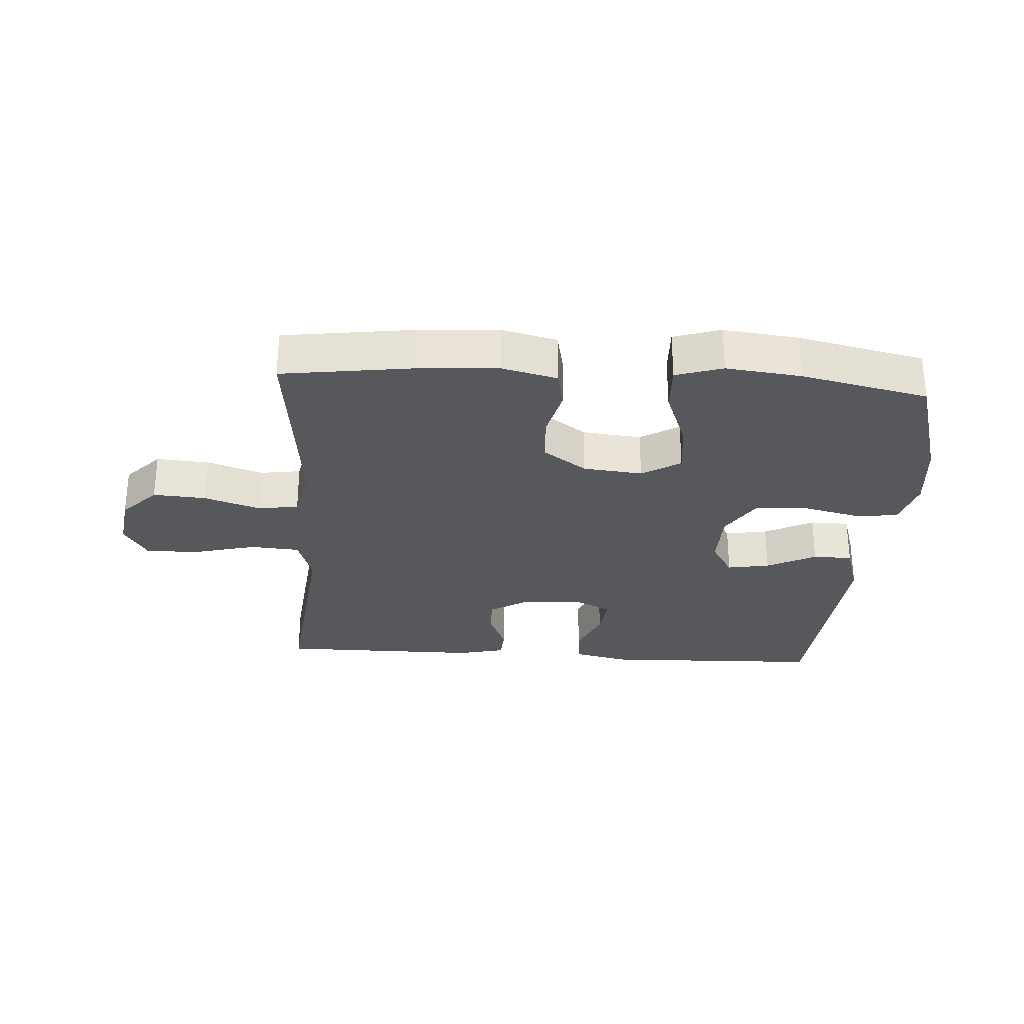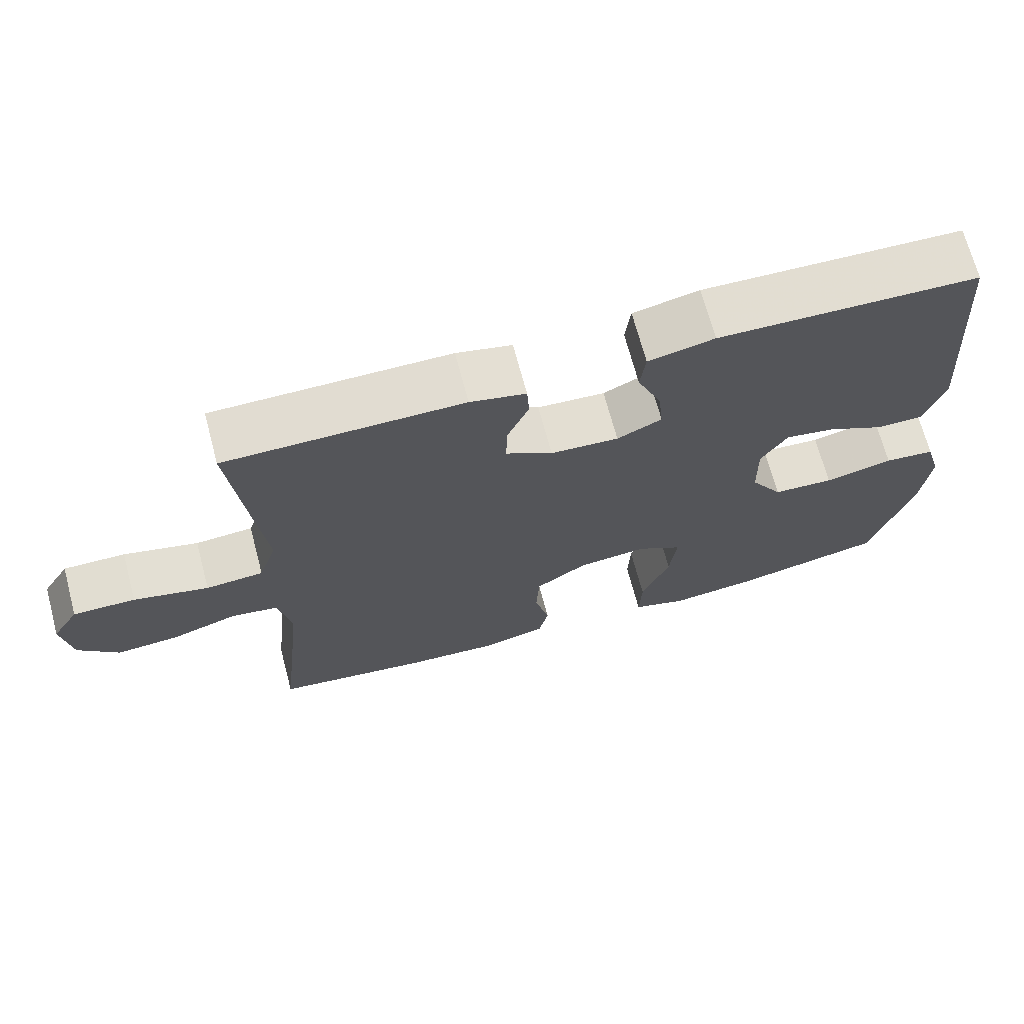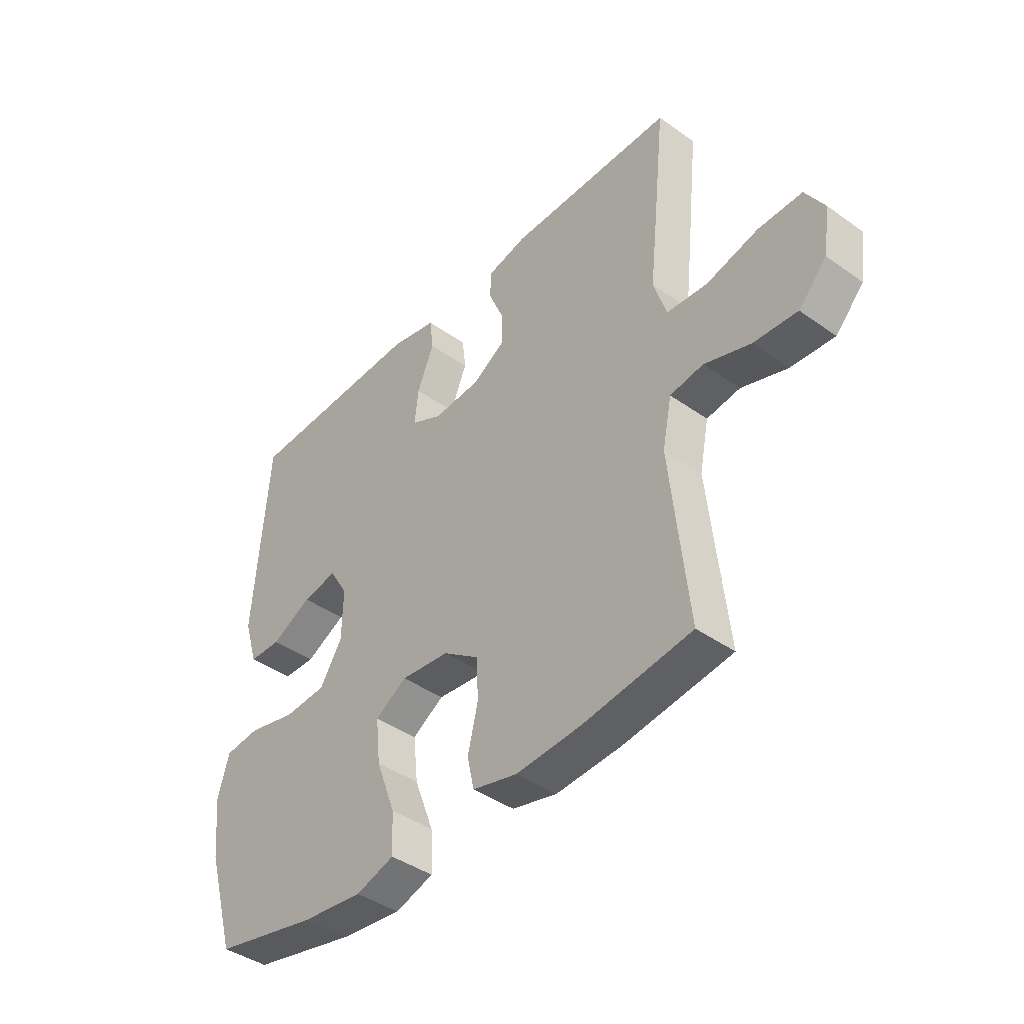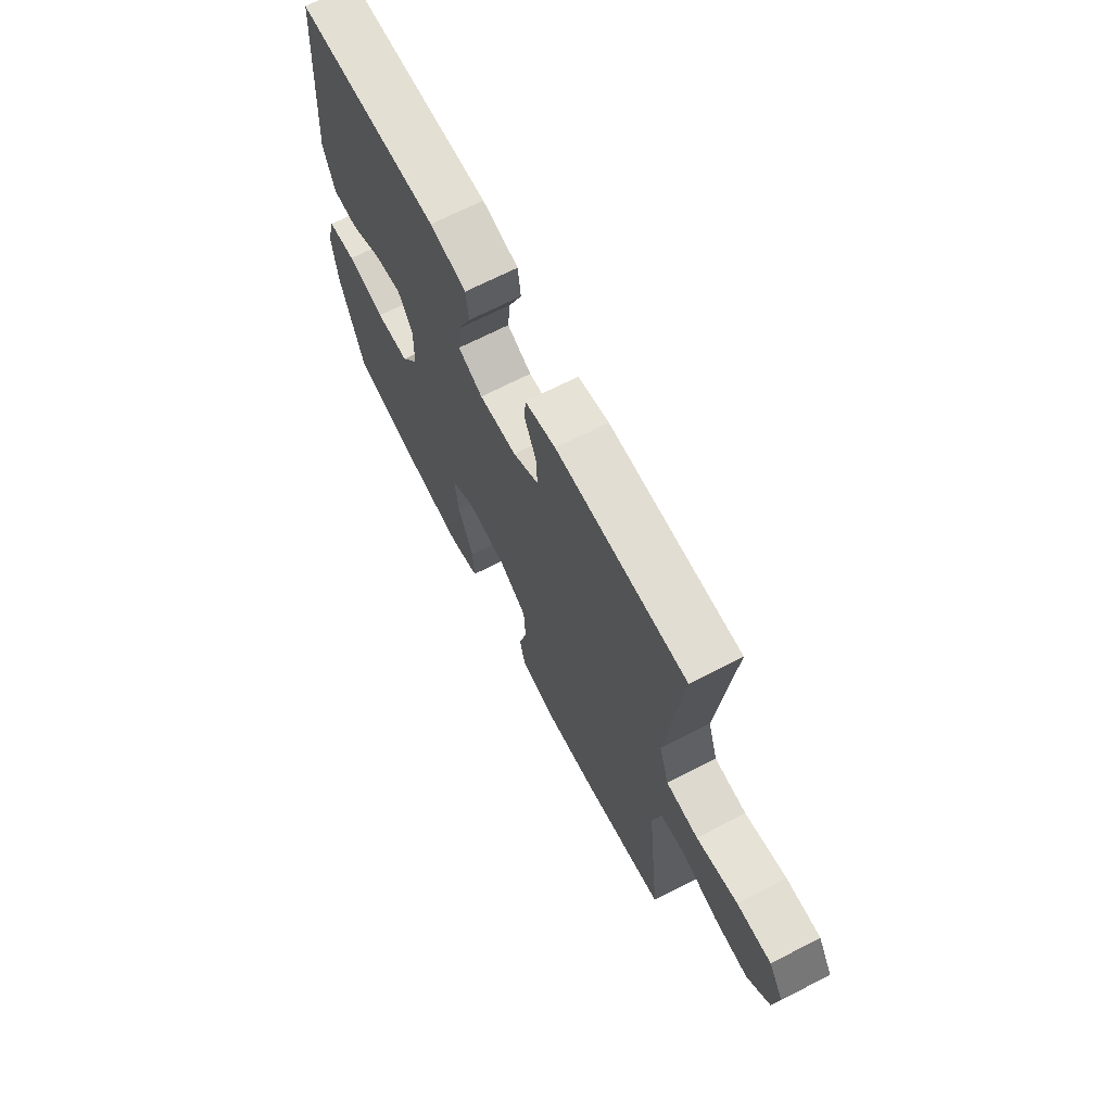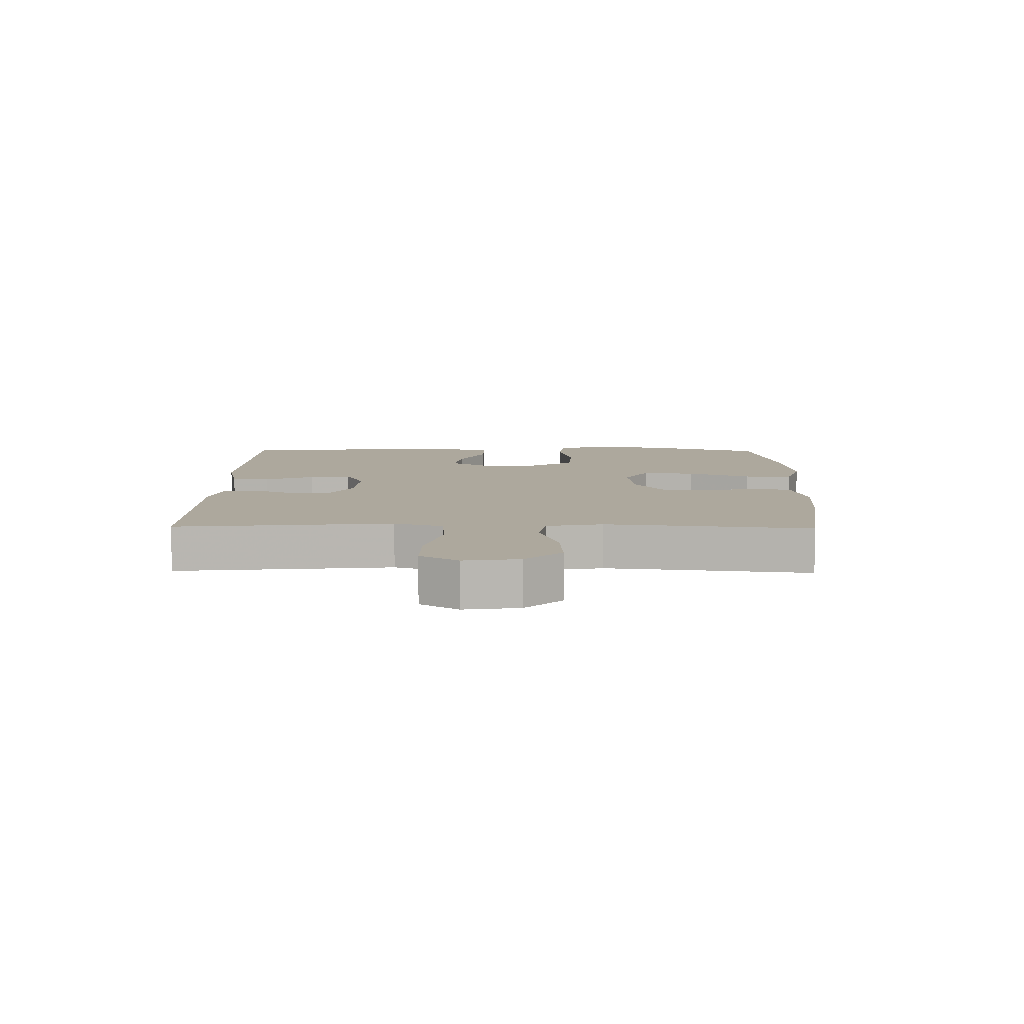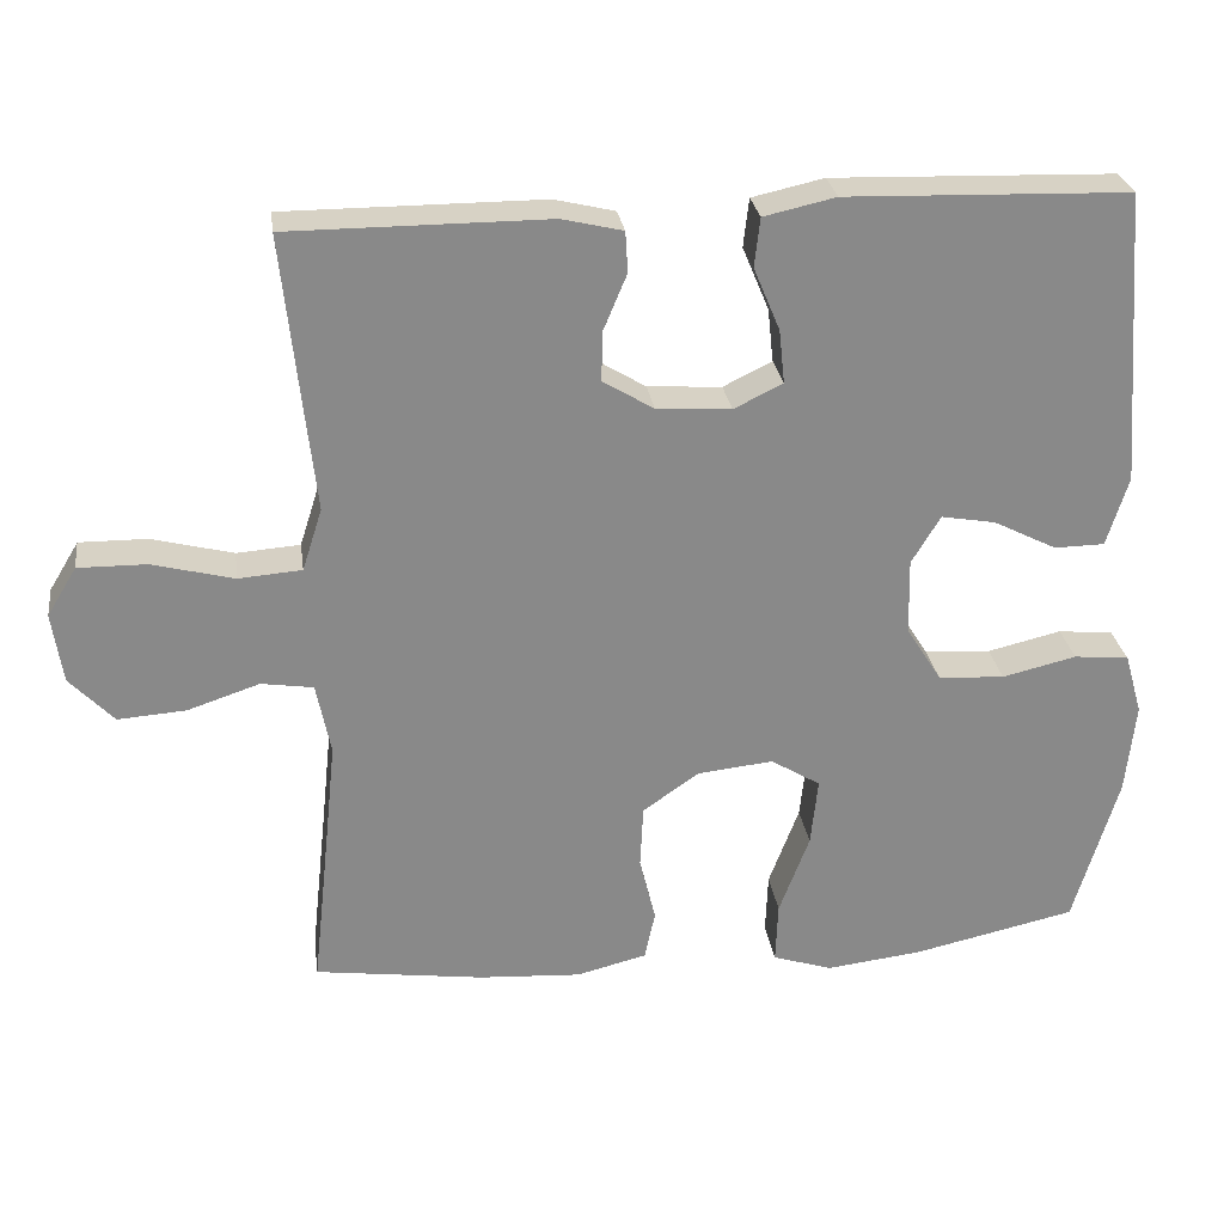
<metadata>
{"format":"obj","ext":"obj","renderer":"f3d","projection":"perspective","resolution":1024,"background":"white","views":[{"elev":-28.7,"azim":176.3,"up":"+Y"},{"elev":69.3,"azim":165.1,"up":"+Z"},{"elev":-41.7,"azim":49.4,"up":"+Z"},{"elev":68.3,"azim":62.7,"up":"+Z"},{"elev":8.7,"azim":91.0,"up":"+Y"},{"elev":27.2,"azim":172.0,"up":"+Z"}]}
</metadata>
<code>
v -0.5 0.07 0.5
v -0.146 0.07 0.511
v -0.056 0.07 0.491
v -0.049 0.07 0.43
v -0.082 0.07 0.351
v -0.089 0.07 0.284
v -0.028 0.07 0.254
v 0.065 0.07 0.26
v 0.129 0.07 0.299
v 0.127 0.07 0.362
v 0.098 0.07 0.431
v 0.101 0.07 0.482
v 0.177 0.07 0.5
v 0.5 0.07 0.5
v 0.476 0.07 0.273
v 0.463 0.07 0.155
v 0.488 0.07 0.077
v 0.567 0.07 0.071
v 0.669 0.07 0.097
v 0.754 0.07 0.098
v 0.791 0.07 0.037
v 0.778 0.07 -0.051
v 0.723 0.07 -0.109
v 0.638 0.07 -0.103
v 0.548 0.07 -0.073
v 0.483 0.07 -0.083
v 0.465 0.07 -0.173
v 0.479 0.07 -0.307
v 0.5 0.07 -0.5
v 0.289 0.07 -0.529
v 0.161 0.07 -0.537
v 0.073 0.07 -0.515
v 0.06 0.07 -0.454
v 0.08 0.07 -0.371
v 0.076 0.07 -0.293
v 0.006 0.07 -0.244
v -0.089 0.07 -0.234
v -0.151 0.07 -0.272
v -0.142 0.07 -0.357
v -0.104 0.07 -0.458
v -0.101 0.07 -0.535
v -0.176 0.07 -0.559
v -0.296 0.07 -0.545
v -0.5 0.07 -0.5
v -0.556 0.07 -0.311
v -0.568 0.07 -0.196
v -0.546 0.07 -0.119
v -0.477 0.07 -0.112
v -0.384 0.07 -0.134
v -0.301 0.07 -0.129
v -0.257 0.07 -0.059
v -0.255 0.07 0.036
v -0.291 0.07 0.096
v -0.359 0.07 0.084
v -0.438 0.07 0.044
v -0.501 0.07 0.045
v -0.528 0.07 0.132
v -0.5 0 0.5
v -0.146 0 0.511
v -0.056 0 0.491
v -0.049 0 0.43
v -0.082 0 0.351
v -0.089 0 0.284
v -0.028 0 0.254
v 0.065 0 0.26
v 0.129 0 0.299
v 0.127 0 0.362
v 0.098 0 0.431
v 0.101 0 0.482
v 0.177 0 0.5
v 0.5 0 0.5
v 0.476 0 0.273
v 0.463 0 0.155
v 0.488 0 0.077
v 0.567 0 0.071
v 0.669 0 0.097
v 0.754 0 0.098
v 0.791 0 0.037
v 0.778 0 -0.051
v 0.723 0 -0.109
v 0.638 0 -0.103
v 0.548 0 -0.073
v 0.483 0 -0.083
v 0.465 0 -0.173
v 0.479 0 -0.307
v 0.5 0 -0.5
v 0.289 0 -0.529
v 0.161 0 -0.537
v 0.073 0 -0.515
v 0.06 0 -0.454
v 0.08 0 -0.371
v 0.076 0 -0.293
v 0.006 0 -0.244
v -0.089 0 -0.234
v -0.151 0 -0.272
v -0.142 0 -0.357
v -0.104 0 -0.458
v -0.101 0 -0.535
v -0.176 0 -0.559
v -0.296 0 -0.545
v -0.5 0 -0.5
v -0.556 0 -0.311
v -0.568 0 -0.196
v -0.546 0 -0.119
v -0.477 0 -0.112
v -0.384 0 -0.134
v -0.301 0 -0.129
v -0.257 0 -0.059
v -0.255 0 0.036
v -0.291 0 0.096
v -0.359 0 0.084
v -0.438 0 0.044
v -0.501 0 0.045
v -0.528 0 0.132
f 3 4 5
f 2 3 5
f 1 2 5
f 57 1 5
f 56 57 5
f 55 56 5
f 54 55 5
f 53 54 5 6
f 52 53 6 7
f 51 52 7 8
f 50 51 8 9
f 47 48 49
f 46 47 49
f 45 46 49
f 44 45 49
f 43 44 49
f 42 43 49
f 41 42 49
f 40 41 49
f 39 40 49
f 38 39 49 50
f 37 38 50 9
f 32 33 34
f 31 32 34
f 30 31 34
f 29 30 34
f 28 29 34
f 27 28 34 35
f 26 27 35 36
f 23 24 25
f 22 23 25
f 21 22 25
f 20 21 25
f 19 20 25
f 18 19 25
f 17 18 25 26
f 36 37 9
f 26 36 9
f 17 26 9
f 16 17 9
f 14 15 16
f 13 14 16
f 12 13 16
f 11 12 16
f 10 11 16
f 9 10 16
f 62 61 60
f 62 60 59
f 62 59 58
f 62 58 114
f 62 114 113
f 62 113 112
f 62 112 111
f 63 62 111 110
f 64 63 110 109
f 65 64 109 108
f 66 65 108 107
f 106 105 104
f 106 104 103
f 106 103 102
f 106 102 101
f 106 101 100
f 106 100 99
f 106 99 98
f 106 98 97
f 106 97 96
f 107 106 96 95
f 66 107 95 94
f 91 90 89
f 91 89 88
f 91 88 87
f 91 87 86
f 91 86 85
f 92 91 85 84
f 93 92 84 83
f 82 81 80
f 82 80 79
f 82 79 78
f 82 78 77
f 82 77 76
f 82 76 75
f 83 82 75 74
f 66 94 93
f 66 93 83
f 66 83 74
f 66 74 73
f 73 72 71
f 73 71 70
f 73 70 69
f 73 69 68
f 73 68 67
f 73 67 66
f 1 58 59 2
f 2 59 60 3
f 3 60 61 4
f 4 61 62 5
f 5 62 63 6
f 6 63 64 7
f 7 64 65 8
f 8 65 66 9
f 9 66 67 10
f 10 67 68 11
f 11 68 69 12
f 12 69 70 13
f 13 70 71 14
f 14 71 72 15
f 15 72 73 16
f 16 73 74 17
f 17 74 75 18
f 18 75 76 19
f 19 76 77 20
f 20 77 78 21
f 21 78 79 22
f 22 79 80 23
f 23 80 81 24
f 24 81 82 25
f 25 82 83 26
f 26 83 84 27
f 27 84 85 28
f 28 85 86 29
f 29 86 87 30
f 30 87 88 31
f 31 88 89 32
f 32 89 90 33
f 33 90 91 34
f 34 91 92 35
f 35 92 93 36
f 36 93 94 37
f 37 94 95 38
f 38 95 96 39
f 39 96 97 40
f 40 97 98 41
f 41 98 99 42
f 42 99 100 43
f 43 100 101 44
f 44 101 102 45
f 45 102 103 46
f 46 103 104 47
f 47 104 105 48
f 48 105 106 49
f 49 106 107 50
f 50 107 108 51
f 51 108 109 52
f 52 109 110 53
f 53 110 111 54
f 54 111 112 55
f 55 112 113 56
f 56 113 114 57
f 57 114 58 1

</code>
